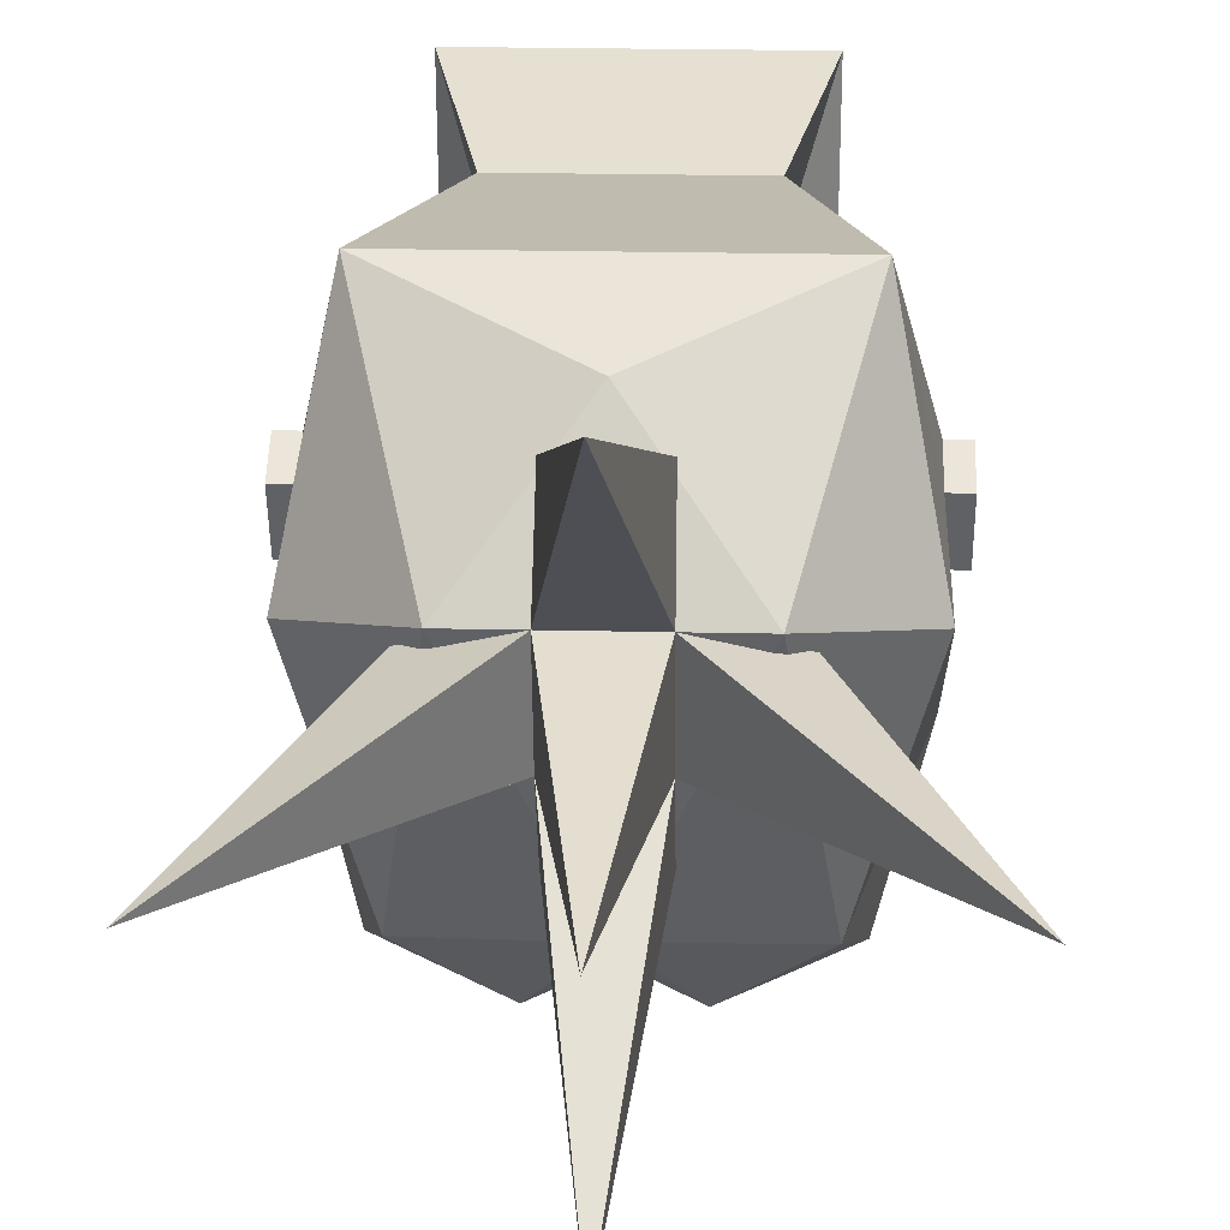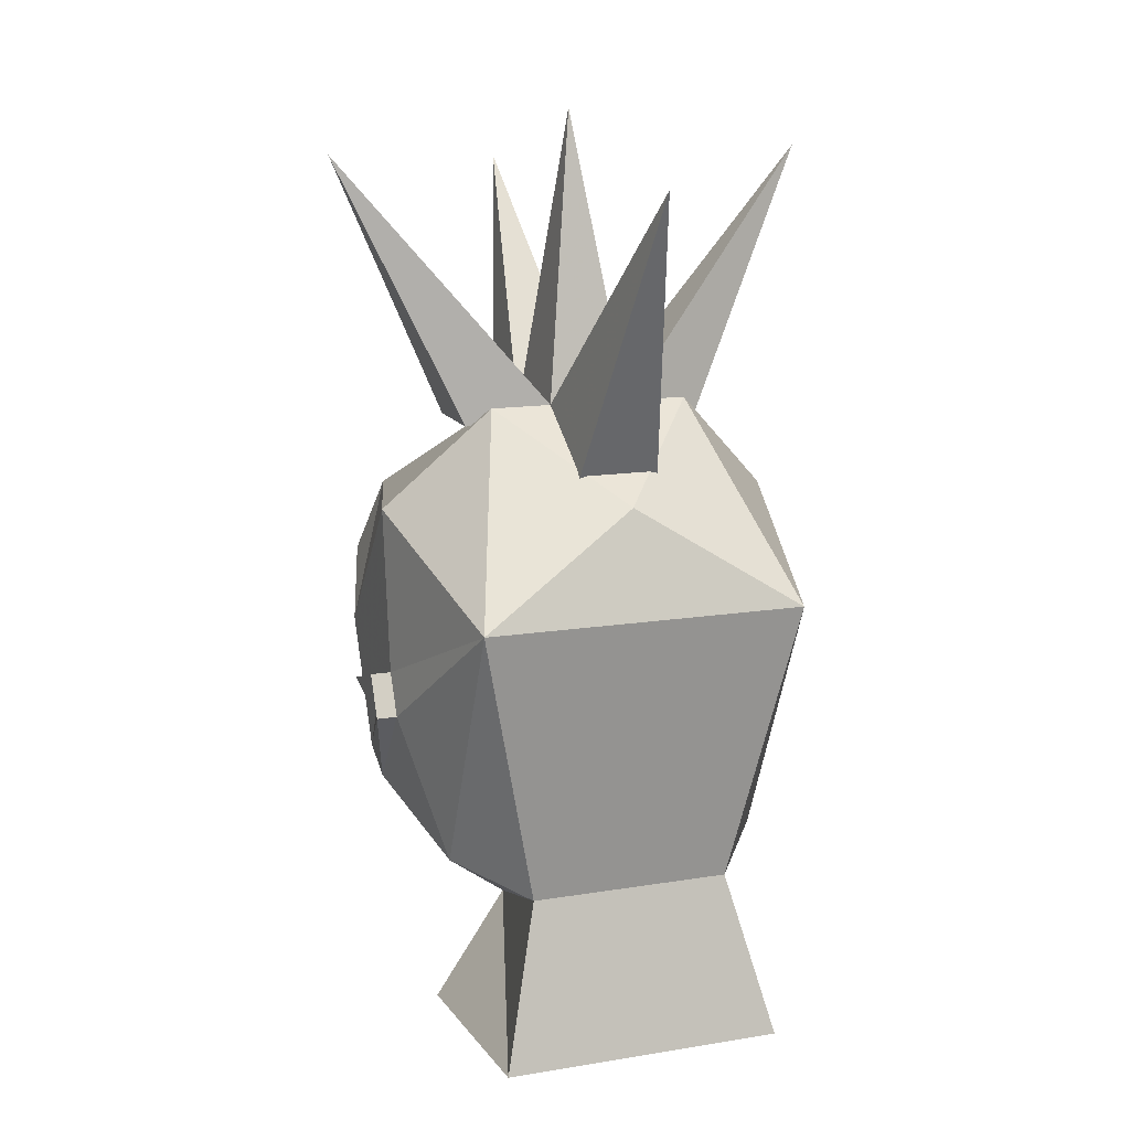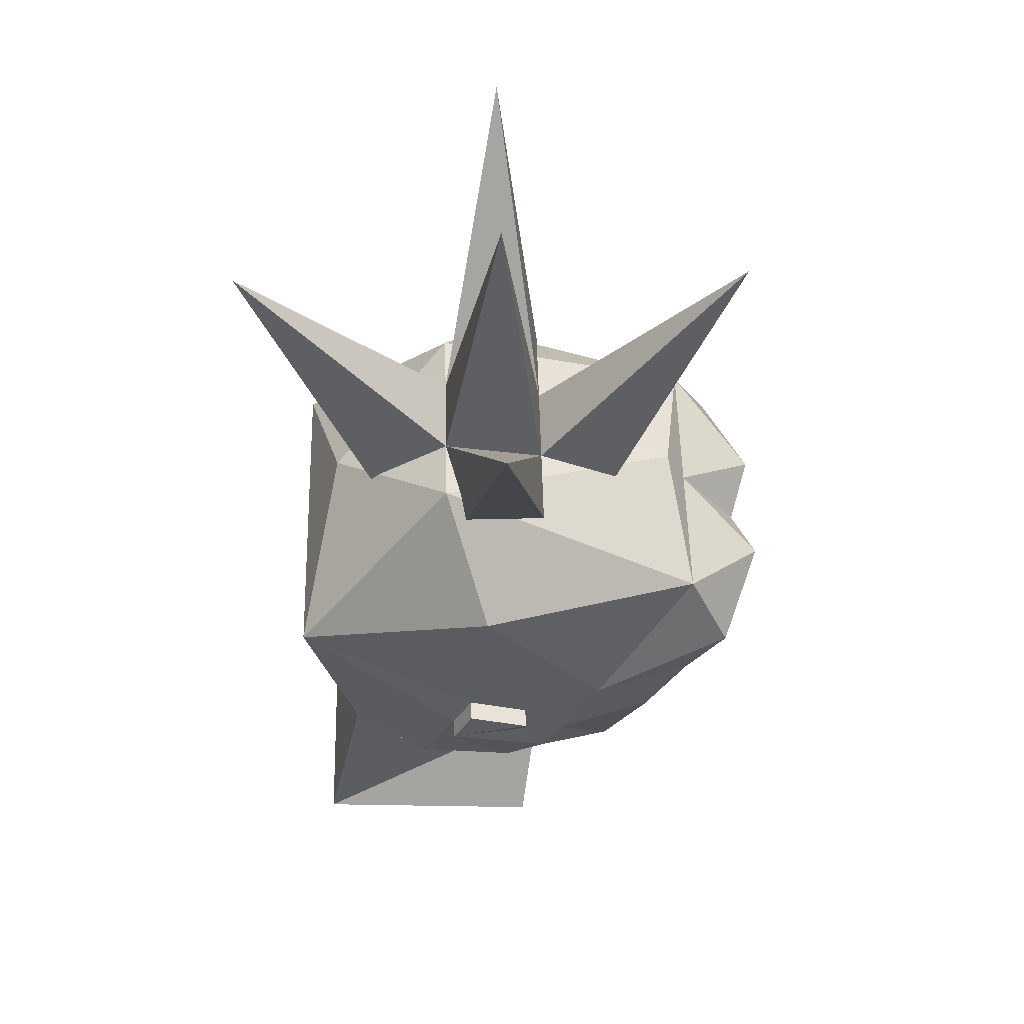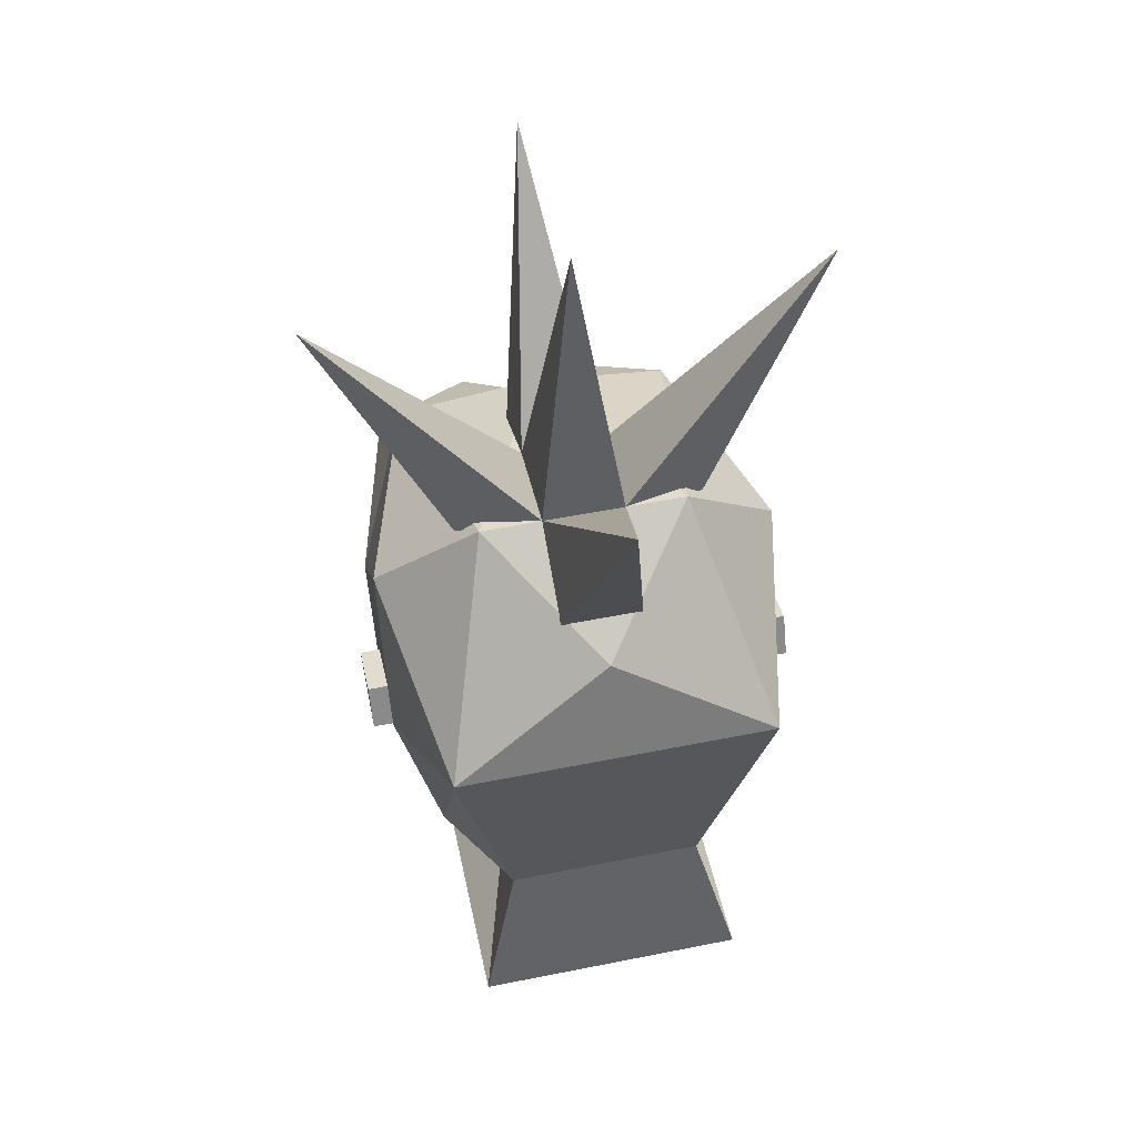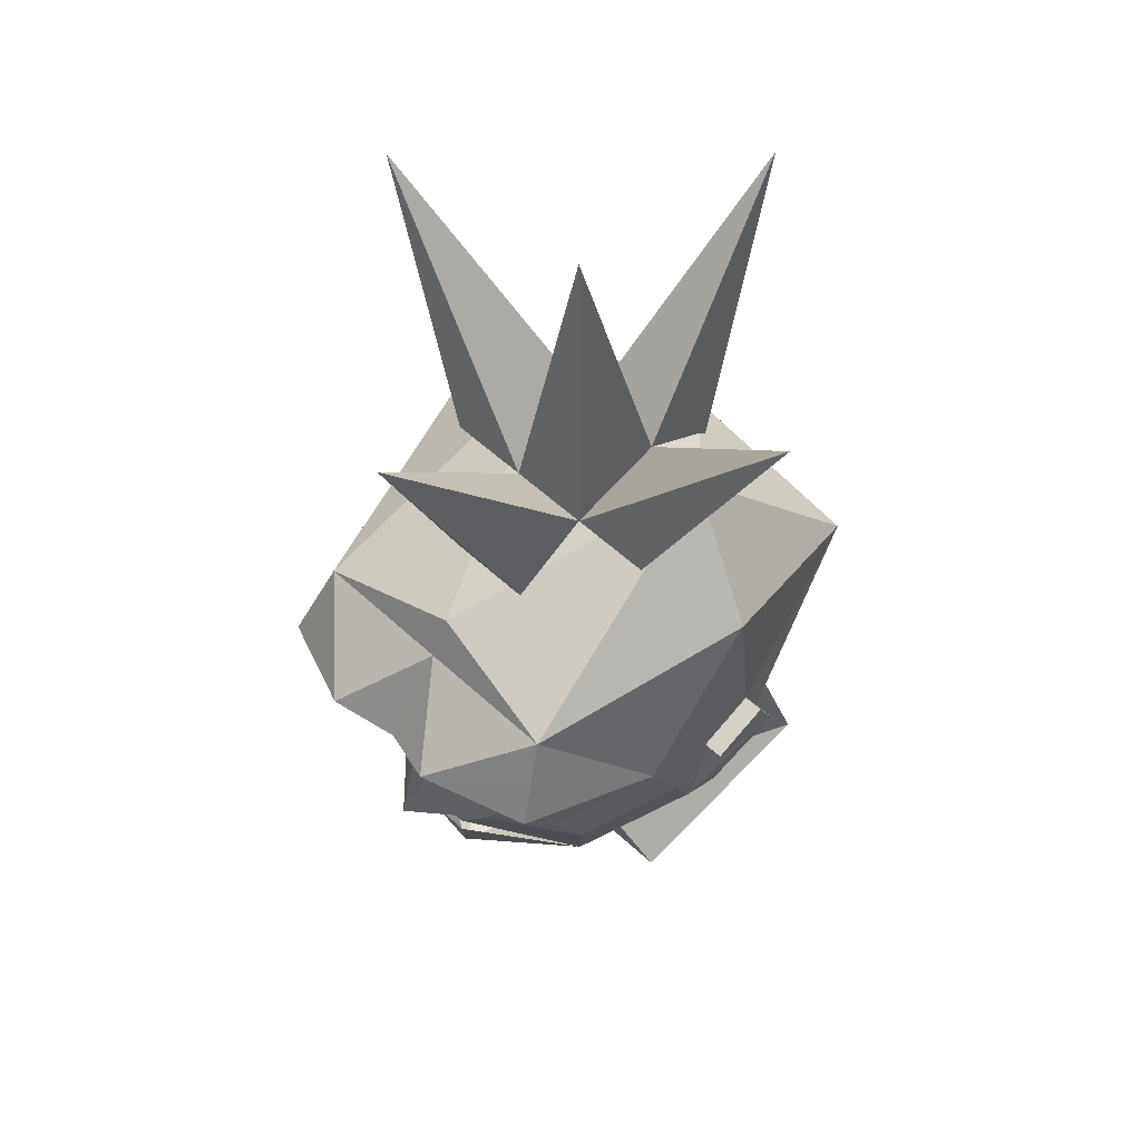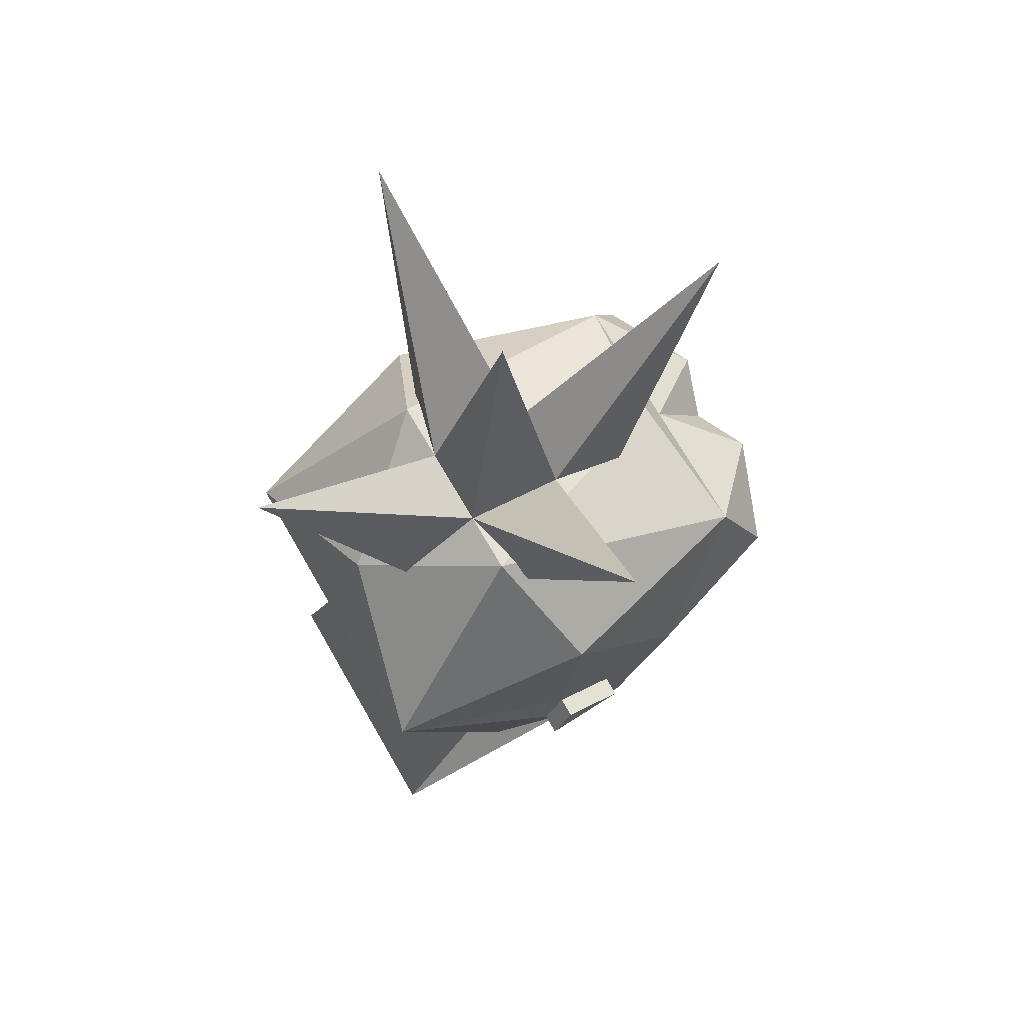
<metadata>
{"format":"obj","ext":"obj","renderer":"f3d","projection":"perspective","resolution":1024,"background":"white","views":[{"elev":23.9,"azim":-177.9,"up":"+Z"},{"elev":14.1,"azim":-19.7,"up":"+Y"},{"elev":55.1,"azim":88.6,"up":"+Y"},{"elev":53.8,"azim":-12.0,"up":"+Y"},{"elev":56.7,"azim":-136.1,"up":"+Y"},{"elev":70.8,"azim":60.0,"up":"+Y"}]}
</metadata>
<code>
v 0.03906 1.094 -0.1328
v 0.0625 1.102 -0.1328
v 0.007812 1.102 -0.1328
v 0.03906 1.086 -0.1328
v 0.0625 1.07 -0.1172
v 0.07812 1.109 -0.09375
v 0.0625 1.125 -0.1484
v 0.02344 1.125 -0.1484
v 0.02344 1.109 -0.1328
v 0 1.125 -0.1562
v 0 1.094 -0.1484
v 0 1.062 -0.1562
v 0.02344 1.055 -0.1328
v 0.04688 1.016 -0.1016
v 0.07812 1.078 -0.07812
v 0.07812 1.094 -0.0625
v 0.07812 1.164 -0.04688
v 0.05469 1.156 -0.1328
v 0.02344 1.133 -0.1641
v 0 1.156 -0.1328
v -0.02344 1.133 -0.1641
v -0.02344 1.125 -0.1484
v -0.007812 1.102 -0.1328
v -0.02344 1.055 -0.1328
v -0.03906 1.086 -0.1328
v -0.0625 1.07 -0.1172
v -0.04688 1.016 -0.1016
v -0.007812 1.031 -0.1328
v 0.007812 1.031 -0.1328
v -0.0625 1.102 -0.1328
v -0.03906 1.094 -0.1328
v -0.07812 1.109 -0.09375
v -0.07812 1.078 -0.07812
v -0.07812 1.062 -0.07031
v -0.02344 0.9922 -0.07031
v 0 0.9922 -0.125
v -0.007812 1.023 -0.1328
v 0.007812 1.023 -0.1328
v 0.02344 0.9922 -0.07031
v 0.07812 1.062 -0.07031
v 0.07812 1.078 -0.0625
v 0.08594 1.094 -0.0625
v 0.07812 1.102 -0.03906
v 0.0625 1.133 0.03125
v 0.03906 1.203 -0.03125
v 0 1.172 -0.125
v -0.02344 1.109 -0.1328
v -0.0625 1.125 -0.1484
v -0.05469 1.156 -0.1328
v -0.07812 1.164 -0.04688
v -0.07812 1.094 -0.0625
v -0.07812 1.078 -0.0625
v -0.08594 1.086 -0.03125
v -0.07812 1.055 -0.05469
v -0.0625 1.031 -0.01562
v -0.03906 1.023 0.01562
v -0.05469 0.9609 0.03125
v -0.05469 0.9531 -0.0625
v 0.0625 1.031 -0.01562
v 0.03906 1.023 0.01562
v 0.07812 1.086 -0.03125
v 0.07812 1.055 -0.05469
v 0.08594 1.086 -0.03125
v -0.07812 1.086 -0.03125
v -0.08594 1.102 -0.03906
v -0.07812 1.102 -0.03906
v -0.0625 1.133 0.03125
v 0.05469 0.9609 0.03125
v 0.05469 0.9531 -0.0625
v 0.08594 1.102 -0.03906
v -0.08594 1.094 -0.0625
v -0.03906 1.203 -0.03125
v 0 1.172 0.01562
v 0 1.312 -0.05469
v -0.01562 1.203 -0.03125
v -0.01562 1.195 -0.07031
v 0.01562 1.195 -0.07031
v 0.01562 1.203 -0.03125
v 0 1.289 0.04688
v -0.01562 1.18 0
v 0.01562 1.18 0
v 0 1.289 -0.1484
v -0.01562 1.18 -0.1016
v 0.01562 1.18 -0.1016
v -0.09375 1.297 -0.05469
v -0.04688 1.195 -0.03906
v -0.04688 1.195 -0.07031
v 0.04688 1.195 -0.03906
v 0.09375 1.297 -0.05469
v 0.04688 1.195 -0.07031
f 1 2 3
f 1 3 4
f 1 4 2
f 2 4 5
f 2 5 6
f 2 6 7
f 2 7 8
f 2 8 9
f 2 9 3
f 3 9 8
f 3 8 10
f 3 10 11
f 3 11 12
f 3 12 13
f 3 13 4
f 4 13 5
f 5 13 14
f 5 14 15
f 5 15 6
f 6 15 16
f 6 16 17
f 6 17 18
f 6 18 7
f 7 18 19
f 7 19 8
f 8 19 10
f 10 19 20
f 10 20 21
f 10 21 22
f 10 22 23
f 10 23 11
f 11 23 12
f 12 23 24
f 24 23 25
f 24 25 26
f 24 26 27
f 24 27 28
f 24 28 13
f 13 28 29
f 13 29 14
f 23 30 31
f 23 31 25
f 25 31 30
f 25 30 26
f 26 30 32
f 26 32 33
f 26 33 27
f 27 33 34
f 27 34 35
f 27 35 36
f 27 36 37
f 37 36 38
f 38 36 14
f 14 36 39
f 14 39 40
f 14 40 15
f 15 40 41
f 15 41 16
f 16 41 41
f 16 41 42
f 16 42 43
f 16 43 17
f 17 43 44
f 17 44 45
f 17 45 18
f 18 45 46
f 18 46 20
f 18 20 19
f 23 47 30
f 30 47 22
f 30 22 48
f 30 48 32
f 32 48 49
f 32 49 50
f 32 50 51
f 32 51 33
f 33 51 52
f 33 52 34
f 34 52 53
f 34 53 54
f 34 54 35
f 35 54 55
f 35 55 56
f 35 56 57
f 35 57 58
f 35 58 39
f 35 39 36
f 20 49 21
f 21 49 48
f 21 48 22
f 59 39 60
f 59 60 44
f 59 44 61
f 59 61 62
f 59 62 39
f 39 62 40
f 40 62 63
f 40 63 41
f 40 41 41
f 64 55 54
f 64 54 53
f 64 53 65
f 64 65 66
f 64 66 67
f 64 67 55
f 55 67 56
f 56 67 44
f 56 44 60
f 56 60 57
f 57 60 68
f 68 60 39
f 68 39 69
f 69 39 58
f 23 22 47
f 42 63 70
f 42 70 43
f 43 70 61
f 43 61 44
f 63 42 41
f 62 61 63
f 63 61 70
f 65 53 71
f 65 71 66
f 66 71 51
f 66 51 50
f 66 50 67
f 67 50 72
f 67 72 73
f 67 73 44
f 44 73 45
f 45 73 72
f 45 72 46
f 46 72 49
f 46 49 20
f 52 71 53
f 71 52 51
f 51 52 52
f 52 52 34
f 49 72 50
f 74 75 76
f 74 76 77
f 74 77 78
f 74 78 75
f 75 78 79
f 75 79 80
f 80 79 81
f 81 79 78
f 82 76 83
f 82 83 84
f 82 84 77
f 82 77 76
f 85 75 86
f 85 86 87
f 85 87 76
f 85 76 75
f 88 78 89
f 88 89 90
f 90 89 77
f 77 89 78

</code>
